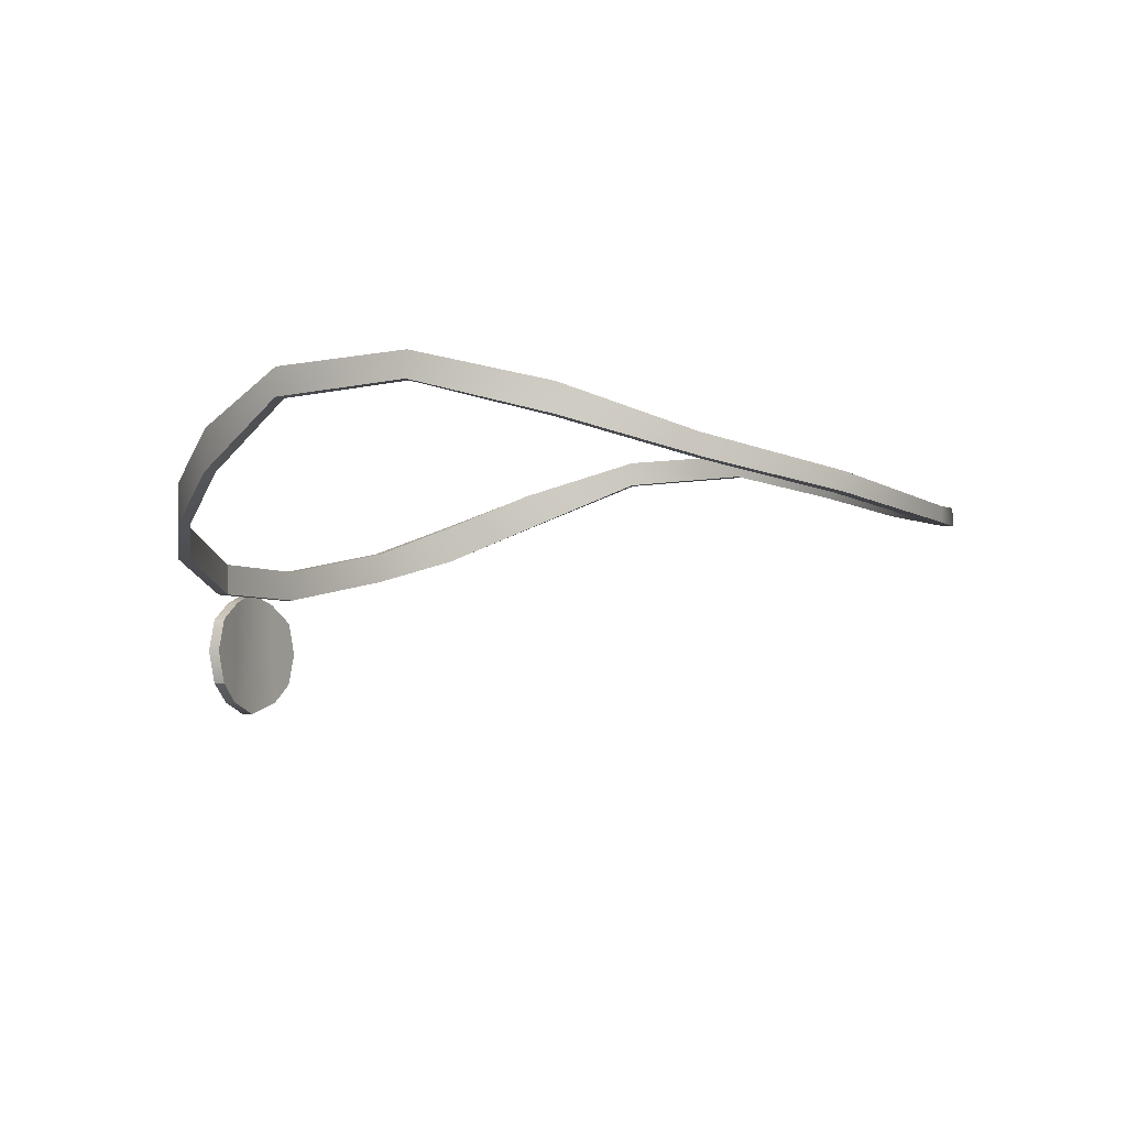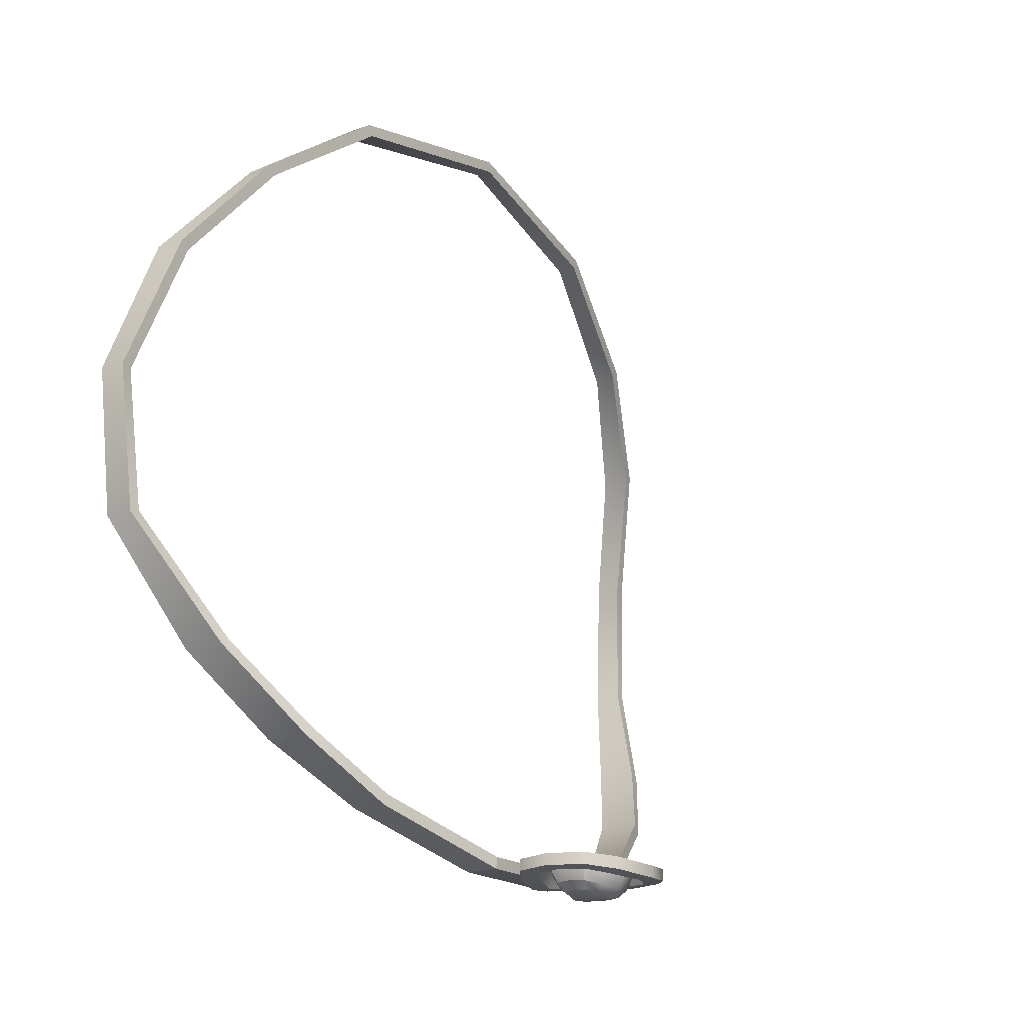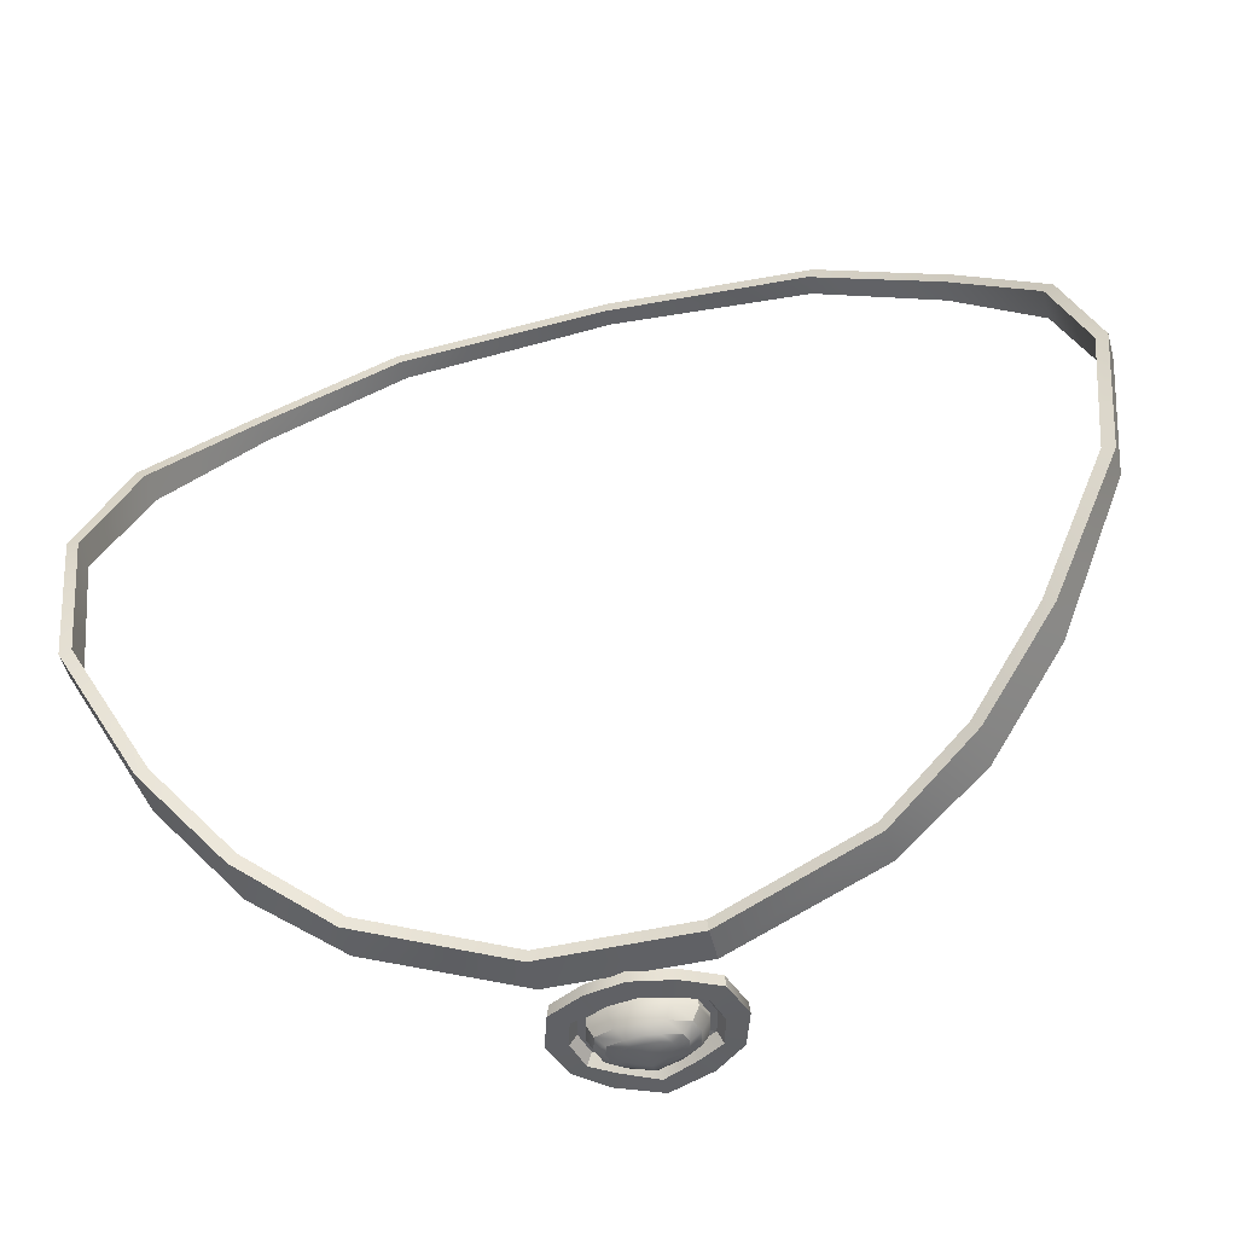
<metadata>
{"format":"obj","ext":"obj","renderer":"f3d","projection":"perspective","resolution":1024,"background":"white","views":[{"elev":-3.9,"azim":-66.4,"up":"+Y"},{"elev":-18.1,"azim":-56.8,"up":"+Z"},{"elev":-49.2,"azim":-165.8,"up":"+Z"}]}
</metadata>
<code>
g Vong_DS
v 0.02654 0.154 -0.1261
v 0.02279 0.1424 -0.1261
v 0.01441 0.1358 -0.1269
v 0.01198 0.1537 -0.1272
v -2.031e-18 0.1535 -0.1283
v 1.01e-18 0.1313 -0.1282
v -0.01441 0.1358 -0.1269
v 0.01201 0.1721 -0.1273
v 0.0229 0.1655 -0.1262
v -5.072e-18 0.1757 -0.1284
v -0.01201 0.1721 -0.1273
v -0.01198 0.1537 -0.1272
v -0.02279 0.1424 -0.1261
v -0.02654 0.154 -0.1261
v -0.0229 0.1655 -0.1262
v -0.01224 0.172 -0.1311
v -3.166e-10 0.1756 -0.1322
v -5.072e-18 0.1757 -0.1284
v -0.01201 0.1721 -0.1273
v 0.02279 0.1424 -0.1261
v 0.02323 0.1424 -0.1299
v 0.01377 0.1355 -0.1308
v 0.01441 0.1358 -0.1269
v 1.01e-18 0.1313 -0.1282
v -3.166e-10 0.1313 -0.1321
v -0.01377 0.1355 -0.1308
v -0.01441 0.1358 -0.1269
v -0.02279 0.1424 -0.1261
v -0.02323 0.1424 -0.1299
v 0.01224 0.172 -0.1311
v 0.02334 0.1654 -0.13
v 0.0229 0.1655 -0.1262
v 0.01201 0.1721 -0.1273
v -5.072e-18 0.1757 -0.1284
v -3.166e-10 0.1756 -0.1322
v -0.0229 0.1655 -0.1262
v -0.02334 0.1654 -0.13
v -0.01224 0.172 -0.1311
v -0.01201 0.1721 -0.1273
v 0.01061 0.1659 -0.1312
v 0.01659 0.1605 -0.1273
v 0.01824 0.162 -0.1305
v 0.009174 0.1641 -0.1279
v -3.166e-10 0.1694 -0.1321
v 9.686e-10 0.1665 -0.1286
v -0.01061 0.1659 -0.1312
v -0.009172 0.1641 -0.1279
v -0.01824 0.162 -0.1305
v -0.01657 0.1605 -0.1273
v 0.01824 0.162 -0.1305
v 0.01659 0.1605 -0.1273
v 0.01847 0.1536 -0.1271
v 0.02053 0.1537 -0.1303
v 0.02053 0.1537 -0.1303
v 0.01847 0.1536 -0.1271
v 0.01653 0.1464 -0.1272
v 0.01816 0.1449 -0.1305
v 0.01816 0.1449 -0.1305
v 0.01653 0.1464 -0.1272
v 0.009401 0.1428 -0.1278
v 0.01057 0.1409 -0.1311
v 9.686e-10 0.1397 -0.1286
v -3.166e-10 0.1368 -0.1321
v -0.009398 0.1428 -0.1278
v -0.01057 0.1409 -0.1311
v -0.01651 0.1464 -0.1272
v -0.01816 0.1449 -0.1305
v -0.01816 0.1449 -0.1305
v -0.01651 0.1464 -0.1272
v -0.01844 0.1536 -0.1271
v -0.02051 0.1537 -0.1303
v -0.02051 0.1537 -0.1303
v -0.01844 0.1536 -0.1271
v -0.01657 0.1605 -0.1273
v -0.01824 0.162 -0.1305
v 0.009174 0.1641 -0.1279
v 0.008269 0.1632 -0.1279
v 0.01469 0.1596 -0.1273
v 0.01659 0.1605 -0.1273
v 0.01659 0.1605 -0.1273
v 0.01469 0.1596 -0.1273
v 0.01636 0.1536 -0.1272
v 0.01847 0.1536 -0.1271
v 0.01847 0.1536 -0.1271
v 0.01636 0.1536 -0.1272
v 0.01464 0.1471 -0.1273
v 0.01653 0.1464 -0.1272
v 0.01653 0.1464 -0.1272
v 0.01464 0.1471 -0.1273
v 0.008703 0.1439 -0.1278
v 0.009401 0.1428 -0.1278
v -0.009398 0.1428 -0.1278
v -0.008701 0.1439 -0.1278
v -0.01462 0.1471 -0.1273
v -0.01651 0.1464 -0.1272
v -0.01651 0.1464 -0.1272
v -0.01462 0.1471 -0.1273
v -0.01633 0.1536 -0.1271
v -0.01844 0.1536 -0.1271
v -0.01844 0.1536 -0.1271
v -0.01633 0.1536 -0.1271
v -0.01468 0.1596 -0.1273
v -0.01657 0.1605 -0.1273
v -0.01657 0.1605 -0.1273
v -0.01468 0.1596 -0.1273
v -0.008268 0.1632 -0.1279
v -0.009172 0.1641 -0.1279
v 9.686e-10 0.1665 -0.1286
v 1.906e-06 0.165 -0.1285
v 0.008269 0.1632 -0.1279
v 0.009174 0.1641 -0.1279
v 0.009401 0.1428 -0.1278
v 0.008703 0.1439 -0.1278
v 1.906e-06 0.1412 -0.1285
v 9.686e-10 0.1397 -0.1286
v 9.686e-10 0.1397 -0.1286
v 1.906e-06 0.1412 -0.1285
v -0.008701 0.1439 -0.1278
v -0.009398 0.1428 -0.1278
v -0.009172 0.1641 -0.1279
v -0.008268 0.1632 -0.1279
v 1.906e-06 0.165 -0.1285
v 9.686e-10 0.1665 -0.1286
v 0.01478 0.1592 -0.1294
v 0.006776 0.1611 -0.1338
v 0.01284 0.1583 -0.1331
v 0.008036 0.1628 -0.1302
v 0.008269 0.1632 -0.1279
v 0.01469 0.1596 -0.1273
v 1.906e-06 0.165 -0.1285
v 1.248e-06 0.1643 -0.1312
v -0.008268 0.1632 -0.1279
v -6.276e-07 0.1626 -0.1346
v -0.008037 0.1628 -0.1302
v -0.01468 0.1596 -0.1273
v -0.01482 0.1592 -0.1293
v -0.01289 0.1583 -0.133
v -0.006786 0.1611 -0.1338
v -3.376e-06 0.16 -0.1367
v -0.004822 0.1586 -0.1361
v -0.01009 0.1568 -0.1355
v -0.01289 0.1583 -0.133
v -0.01103 0.1534 -0.1354
v -0.0142 0.1535 -0.1328
v -0.01005 0.1497 -0.1355
v -0.01284 0.1483 -0.133
v -0.005518 0.1478 -0.136
v -0.007432 0.1453 -0.1337
v 0.00481 0.1586 -0.1361
v 0.01284 0.1583 -0.1331
v 0.01004 0.1568 -0.1355
v 0.01417 0.1535 -0.1329
v 0.01099 0.1534 -0.1354
v 0.0128 0.1483 -0.133
v 0.01 0.1497 -0.1355
v 0.007427 0.1454 -0.1337
v 0.005494 0.1478 -0.136
v -6.895e-06 0.1574 -0.1372
v 0.003893 0.1567 -0.1368
v 0.01004 0.1568 -0.1355
v -0.003923 0.1567 -0.1368
v 0.006975 0.1554 -0.1365
v 0.01099 0.1534 -0.1354
v 0.007535 0.1533 -0.1364
v 0.01 0.1497 -0.1355
v 0.002534 0.1535 -0.1369
v 0.006947 0.1511 -0.1364
v -6.895e-06 0.1535 -0.1372
v 0.003869 0.1501 -0.1368
v -0.007023 0.1554 -0.1364
v -0.01009 0.1568 -0.1355
v -0.002558 0.1535 -0.1369
v -0.007578 0.1533 -0.1364
v -0.01103 0.1534 -0.1354
v -6.895e-06 0.1488 -0.1372
v -3.376e-06 0.1461 -0.1367
v -0.006995 0.1511 -0.1364
v -0.01005 0.1497 -0.1355
v -0.003914 0.1501 -0.1368
v -6.276e-07 0.1436 -0.1345
v -0.008442 0.1441 -0.1301
v 1.248e-06 0.1418 -0.1311
v -0.01477 0.1474 -0.1293
v -0.01284 0.1483 -0.133
v -0.008701 0.1439 -0.1278
v -0.01462 0.1471 -0.1273
v 1.906e-06 0.1412 -0.1285
v 0.008703 0.1439 -0.1278
v 0.008439 0.1441 -0.1301
v 0.0128 0.1483 -0.133
v 0.01464 0.1471 -0.1273
v 0.01473 0.1474 -0.1293
v 0.01469 0.1596 -0.1273
v 0.01636 0.1535 -0.1291
v 0.01636 0.1536 -0.1272
v 0.01478 0.1592 -0.1294
v 0.01284 0.1583 -0.1331
v 0.01417 0.1535 -0.1329
v 0.01473 0.1474 -0.1293
v 0.0128 0.1483 -0.133
v 0.01636 0.1536 -0.1272
v 0.01636 0.1535 -0.1291
v 0.01473 0.1474 -0.1293
v 0.01464 0.1471 -0.1273
v -0.01462 0.1471 -0.1273
v -0.01477 0.1474 -0.1293
v -0.01638 0.1535 -0.1291
v -0.01633 0.1536 -0.1271
v -0.01633 0.1536 -0.1271
v -0.01482 0.1592 -0.1293
v -0.01468 0.1596 -0.1273
v -0.01284 0.1483 -0.133
v -0.01638 0.1535 -0.1291
v -0.01477 0.1474 -0.1293
v -0.0142 0.1535 -0.1328
v -0.01482 0.1592 -0.1293
v -0.01289 0.1583 -0.133
v -0.0229 0.1655 -0.1262
v -0.02706 0.1539 -0.1299
v -0.02334 0.1654 -0.13
v -0.02654 0.154 -0.1261
v -0.02279 0.1424 -0.1261
v -0.02323 0.1424 -0.1299
v 0.02706 0.1539 -0.1299
v 0.02323 0.1424 -0.1299
v 0.02279 0.1424 -0.1261
v 0.02654 0.154 -0.1261
v 0.0229 0.1655 -0.1262
v 0.02334 0.1654 -0.13
v 0.02706 0.1539 -0.1299
v 0.02654 0.154 -0.1261
v -0.1361 0.2258 0.05411
v -0.1476 0.2274 0.01204
v -0.1474 0.236 0.0123
v -0.1362 0.2163 0.05422
v -0.1089 0.2128 0.08762
v -0.1085 0.2055 0.08853
v -0.06638 0.2041 0.1186
v -0.06629 0.1977 0.1188
v 0 0.1986 0.1316
v 0 0.1934 0.1314
v 0.06629 0.1977 0.1188
v 0.06638 0.2041 0.1186
v 0.1085 0.2055 0.08853
v 0.1089 0.2128 0.08762
v 0.1362 0.2163 0.05421
v 0.1361 0.2258 0.05411
v 0.1476 0.2274 0.01204
v 0.1474 0.236 0.0123
v -0.1474 0.236 0.0123
v -0.1476 0.2274 0.01204
v -0.1431 0.2253 -0.03406
v -0.1431 0.2344 -0.03406
v -0.1212 0.2069 -0.07237
v -0.1212 0.2205 -0.07237
v -0.09779 0.1928 -0.09724
v -0.09783 0.2068 -0.09721
v -0.07044 0.1837 -0.1149
v -0.07043 0.1948 -0.1149
v -0.02323 0.1743 -0.1285
v -0.02334 0.185 -0.1287
v -0.1331 0.2258 0.05181
v -0.1438 0.236 0.01153
v -0.144 0.2274 0.01126
v -0.1332 0.2163 0.05192
v -0.1058 0.2128 0.0851
v -0.1055 0.2055 0.08602
v -0.06473 0.2041 0.1151
v -0.06464 0.1977 0.1153
v 8.941e-10 0.1986 0.1278
v 0 0.1934 0.1276
v 0.06473 0.2041 0.1151
v 0.06464 0.1977 0.1153
v 0.1058 0.2128 0.0851
v 0.1055 0.2055 0.08602
v 0.1331 0.2258 0.05181
v 0.1332 0.2163 0.05192
v 0.1438 0.236 0.01153
v 0.144 0.2274 0.01126
v -0.1438 0.236 0.01153
v -0.1394 0.2253 -0.03307
v -0.144 0.2274 0.01126
v -0.1394 0.2344 -0.03307
v -0.1179 0.2068 -0.07061
v -0.1179 0.2204 -0.07061
v -0.09541 0.1928 -0.09425
v -0.09546 0.2066 -0.09422
v -0.06869 0.1836 -0.1115
v -0.06868 0.1946 -0.1115
v -0.02279 0.1743 -0.1247
v -0.0229 0.1851 -0.1249
v 0 0.1986 0.1316
v -0.06638 0.2041 0.1186
v -0.06473 0.2041 0.1151
v 8.941e-10 0.1986 0.1278
v 0.06473 0.2041 0.1151
v 0.06638 0.2041 0.1186
v 0 0.1934 0.1314
v -0.06464 0.1977 0.1153
v -0.06629 0.1977 0.1188
v 0 0.1934 0.1276
v 0.06464 0.1977 0.1153
v 0.06629 0.1977 0.1188
v -0.06638 0.2041 0.1186
v -0.1058 0.2128 0.0851
v -0.06473 0.2041 0.1151
v -0.1089 0.2128 0.08762
v -0.1331 0.2258 0.05181
v -0.1361 0.2258 0.05411
v -0.1438 0.236 0.01153
v -0.1474 0.236 0.0123
v -0.06629 0.1977 0.1188
v -0.06464 0.1977 0.1153
v -0.1055 0.2055 0.08602
v -0.1085 0.2055 0.08853
v -0.1332 0.2163 0.05192
v -0.1362 0.2163 0.05422
v -0.144 0.2274 0.01126
v -0.1476 0.2274 0.01204
v -0.1474 0.236 0.0123
v -0.1394 0.2344 -0.03307
v -0.1438 0.236 0.01153
v -0.1431 0.2344 -0.03406
v -0.1179 0.2204 -0.07061
v -0.1212 0.2205 -0.07237
v -0.09546 0.2066 -0.09422
v -0.09783 0.2068 -0.09721
v -0.06868 0.1946 -0.1115
v -0.07043 0.1948 -0.1149
v -0.0229 0.1851 -0.1249
v -0.02334 0.185 -0.1287
v -0.1476 0.2274 0.01204
v -0.144 0.2274 0.01126
v -0.1394 0.2253 -0.03307
v -0.1431 0.2253 -0.03406
v -0.1179 0.2068 -0.07061
v -0.1212 0.2069 -0.07237
v -0.09541 0.1928 -0.09425
v -0.09779 0.1928 -0.09724
v -0.06869 0.1836 -0.1115
v -0.07044 0.1837 -0.1149
v -0.02279 0.1743 -0.1247
v -0.02323 0.1743 -0.1285
v 0.1474 0.236 0.0123
v 0.1431 0.2253 -0.03406
v 0.1476 0.2274 0.01204
v 0.1431 0.2344 -0.03406
v 0.1212 0.2069 -0.07237
v 0.1212 0.2205 -0.07237
v 0.09779 0.1928 -0.09724
v 0.09783 0.2068 -0.09721
v 0.07044 0.1837 -0.1149
v 0.07043 0.1948 -0.1149
v 0.02323 0.1743 -0.1285
v 0.02334 0.185 -0.1287
v -0.02323 0.1743 -0.1285
v -0.02334 0.185 -0.1287
v 0.1394 0.2344 -0.03307
v 0.1438 0.236 0.01153
v 0.144 0.2274 0.01126
v 0.1394 0.2253 -0.03307
v 0.1179 0.2204 -0.07061
v 0.1179 0.2068 -0.07061
v 0.09546 0.2066 -0.09422
v 0.09541 0.1928 -0.09425
v 0.06868 0.1946 -0.1115
v 0.06869 0.1836 -0.1115
v 0.0229 0.1851 -0.1249
v 0.02279 0.1743 -0.1247
v -0.0229 0.1851 -0.1249
v -0.02279 0.1743 -0.1247
v 0.06629 0.1977 0.1188
v 0.1055 0.2055 0.08602
v 0.06464 0.1977 0.1153
v 0.1085 0.2055 0.08853
v 0.1332 0.2163 0.05192
v 0.1362 0.2163 0.05421
v 0.144 0.2274 0.01126
v 0.1476 0.2274 0.01204
v 0.06638 0.2041 0.1186
v 0.06473 0.2041 0.1151
v 0.1058 0.2128 0.0851
v 0.1089 0.2128 0.08762
v 0.1331 0.2258 0.05181
v 0.1361 0.2258 0.05411
v 0.1438 0.236 0.01153
v 0.1474 0.236 0.0123
v 0.1476 0.2274 0.01204
v 0.1394 0.2253 -0.03307
v 0.144 0.2274 0.01126
v 0.1431 0.2253 -0.03406
v 0.1179 0.2068 -0.07061
v 0.1212 0.2069 -0.07237
v 0.09541 0.1928 -0.09425
v 0.09779 0.1928 -0.09724
v 0.06869 0.1836 -0.1115
v 0.07044 0.1837 -0.1149
v 0.02279 0.1743 -0.1247
v 0.02323 0.1743 -0.1285
v -0.02279 0.1743 -0.1247
v -0.02323 0.1743 -0.1285
v 0.1474 0.236 0.0123
v 0.1438 0.236 0.01153
v 0.1394 0.2344 -0.03307
v 0.1431 0.2344 -0.03406
v 0.1179 0.2204 -0.07061
v 0.1212 0.2205 -0.07237
v 0.09546 0.2066 -0.09422
v 0.09783 0.2068 -0.09721
v 0.06868 0.1946 -0.1115
v 0.07043 0.1948 -0.1149
v 0.0229 0.1851 -0.1249
v 0.02334 0.185 -0.1287
v -0.02334 0.185 -0.1287
v -0.0229 0.1851 -0.1249
v -3.166e-10 0.1694 -0.1321
v -3.166e-10 0.1756 -0.1322
v -0.01224 0.172 -0.1311
v 0.01224 0.172 -0.1311
v -0.01061 0.1659 -0.1312
v 0.01061 0.1659 -0.1312
v -0.01824 0.162 -0.1305
v 0.02334 0.1654 -0.13
v -0.02334 0.1654 -0.13
v 0.01824 0.162 -0.1305
v 0.02706 0.1539 -0.1299
v 0.02053 0.1537 -0.1303
v -0.02051 0.1537 -0.1303
v -0.02706 0.1539 -0.1299
v 0.02323 0.1424 -0.1299
v 0.01816 0.1449 -0.1305
v 0.01057 0.1409 -0.1311
v 0.01377 0.1355 -0.1308
v -0.02323 0.1424 -0.1299
v -0.01816 0.1449 -0.1305
v -0.01057 0.1409 -0.1311
v -0.01377 0.1355 -0.1308
v -3.166e-10 0.1368 -0.1321
v -3.166e-10 0.1313 -0.1321
g Vong_DS_0
f 3 2 1
f 4 3 1
f 4 5 3
f 5 6 3
f 7 6 5
f 4 1 8
f 4 8 5
f 1 9 8
f 8 10 5
f 5 10 11
f 12 7 5
f 12 5 11
f 13 7 12
f 14 13 12
f 14 12 11
f 15 14 11
f 18 17 16
f 19 18 16
f 22 21 20
f 23 22 20
f 23 24 22
f 24 25 22
f 26 25 24
f 27 26 24
f 27 28 26
f 28 29 26
f 32 31 30
f 33 32 30
f 33 30 34
f 30 35 34
f 38 37 36
f 39 38 36
f 42 41 40
f 41 43 40
f 40 43 44
f 43 45 44
f 44 45 46
f 45 47 46
f 46 47 48
f 47 49 48
f 52 51 50
f 53 52 50
f 56 55 54
f 57 56 54
f 60 59 58
f 61 60 58
f 62 60 61
f 63 62 61
f 64 62 63
f 65 64 63
f 66 64 65
f 67 66 65
f 70 69 68
f 71 70 68
f 74 73 72
f 75 74 72
f 78 77 76
f 79 78 76
f 82 81 80
f 83 82 80
f 86 85 84
f 87 86 84
f 90 89 88
f 91 90 88
f 94 93 92
f 95 94 92
f 98 97 96
f 99 98 96
f 102 101 100
f 103 102 100
f 106 105 104
f 107 106 104
f 110 109 108
f 111 110 108
f 114 113 112
f 115 114 112
f 118 117 116
f 119 118 116
f 122 121 120
f 123 122 120
f 126 125 124
f 125 127 124
f 124 127 128
f 129 124 128
f 128 127 130
f 127 131 130
f 130 131 132
f 125 133 127
f 133 131 127
f 131 134 132
f 132 134 135
f 134 136 135
f 136 134 137
f 134 138 137
f 134 131 138
f 131 133 138
f 139 133 125
f 138 133 140
f 133 139 140
f 138 140 141
f 142 138 141
f 142 141 143
f 144 142 143
f 144 143 145
f 146 144 145
f 145 147 146
f 147 148 146
f 149 139 125
f 149 125 150
f 151 149 150
f 150 152 151
f 152 153 151
f 152 154 153
f 154 155 153
f 154 156 155
f 156 157 155
f 158 139 149
f 159 158 149
f 159 149 160
f 139 158 161
f 140 139 161
f 162 159 160
f 160 163 162
f 163 164 162
f 162 164 159
f 163 165 164
f 159 166 158
f 164 166 159
f 165 167 164
f 165 157 167
f 164 167 166
f 166 168 158
f 161 158 168
f 167 169 166
f 157 169 167
f 166 169 168
f 140 161 170
f 171 140 170
f 172 161 168
f 170 161 172
f 171 170 173
f 173 170 172
f 174 171 173
f 169 175 168
f 172 168 175
f 157 176 169
f 176 175 169
f 174 173 177
f 178 174 177
f 173 172 179
f 177 173 179
f 177 179 178
f 179 172 175
f 179 147 178
f 179 175 147
f 175 176 147
f 147 176 148
f 180 176 157
f 176 180 148
f 156 180 157
f 148 180 181
f 182 180 156
f 180 182 181
f 148 181 183
f 184 148 183
f 183 181 185
f 186 183 185
f 185 181 187
f 181 182 187
f 187 182 188
f 189 182 156
f 182 189 188
f 189 156 190
f 188 189 191
f 192 189 190
f 189 192 191
f 195 194 193
f 194 196 193
f 196 194 197
f 194 198 197
f 194 199 198
f 199 200 198
f 203 202 201
f 204 203 201
f 207 206 205
f 208 207 205
f 210 207 209
f 211 210 209
f 214 213 212
f 213 215 212
f 213 216 215
f 216 217 215
f 220 219 218
f 219 221 218
f 221 219 222
f 219 223 222
f 226 225 224
f 227 226 224
f 230 229 228
f 231 230 228
f 234 233 232
f 233 235 232
f 232 235 236
f 235 237 236
f 236 237 238
f 237 239 238
f 238 239 240
f 239 241 240
f 241 242 240
f 242 243 240
f 242 244 243
f 244 245 243
f 244 246 245
f 246 247 245
f 246 248 247
f 248 249 247
f 252 251 250
f 253 252 250
f 254 252 253
f 255 254 253
f 256 254 255
f 257 256 255
f 258 256 257
f 259 258 257
f 260 258 259
f 261 260 259
f 264 263 262
f 265 264 262
f 265 262 266
f 267 265 266
f 267 266 268
f 269 267 268
f 269 268 270
f 271 269 270
f 271 270 272
f 273 271 272
f 273 272 274
f 275 273 274
f 275 274 276
f 277 275 276
f 277 276 278
f 279 277 278
f 282 281 280
f 281 283 280
f 281 284 283
f 284 285 283
f 284 286 285
f 286 287 285
f 286 288 287
f 288 289 287
f 288 290 289
f 290 291 289
f 294 293 292
f 295 294 292
f 296 295 292
f 297 296 292
f 300 299 298
f 299 301 298
f 301 302 298
f 302 303 298
f 306 305 304
f 305 307 304
f 305 308 307
f 308 309 307
f 308 310 309
f 310 311 309
f 314 313 312
f 315 314 312
f 316 314 315
f 317 316 315
f 318 316 317
f 319 318 317
f 322 321 320
f 321 323 320
f 321 324 323
f 324 325 323
f 324 326 325
f 326 327 325
f 326 328 327
f 328 329 327
f 328 330 329
f 330 331 329
f 334 333 332
f 335 334 332
f 336 334 335
f 337 336 335
f 338 336 337
f 339 338 337
f 340 338 339
f 341 340 339
f 342 340 341
f 343 342 341
f 346 345 344
f 345 347 344
f 345 348 347
f 348 349 347
f 348 350 349
f 350 351 349
f 350 352 351
f 352 353 351
f 352 354 353
f 354 355 353
f 354 356 355
f 356 357 355
f 360 359 358
f 361 360 358
f 361 358 362
f 363 361 362
f 363 362 364
f 365 363 364
f 365 364 366
f 367 365 366
f 367 366 368
f 369 367 368
f 368 370 369
f 370 371 369
f 374 373 372
f 373 375 372
f 373 376 375
f 376 377 375
f 376 378 377
f 378 379 377
f 382 381 380
f 383 382 380
f 384 382 383
f 385 384 383
f 386 384 385
f 387 386 385
f 390 389 388
f 389 391 388
f 389 392 391
f 392 393 391
f 392 394 393
f 394 395 393
f 394 396 395
f 396 397 395
f 396 398 397
f 398 399 397
f 398 400 399
f 400 401 399
f 404 403 402
f 405 404 402
f 406 404 405
f 407 406 405
f 408 406 407
f 409 408 407
f 410 408 409
f 411 410 409
f 412 410 411
f 413 412 411
f 413 414 412
f 414 415 412
f 418 417 416
f 416 417 419
f 420 418 416
f 421 416 419
f 418 420 422
f 421 419 423
f 424 418 422
f 425 421 423
f 425 423 426
f 427 425 426
f 424 422 428
f 429 424 428
f 427 426 430
f 431 427 430
f 432 431 430
f 433 432 430
f 429 428 434
f 428 435 434
f 435 436 434
f 436 437 434
f 432 433 438
f 436 438 437
f 433 439 438
f 438 439 437

</code>
